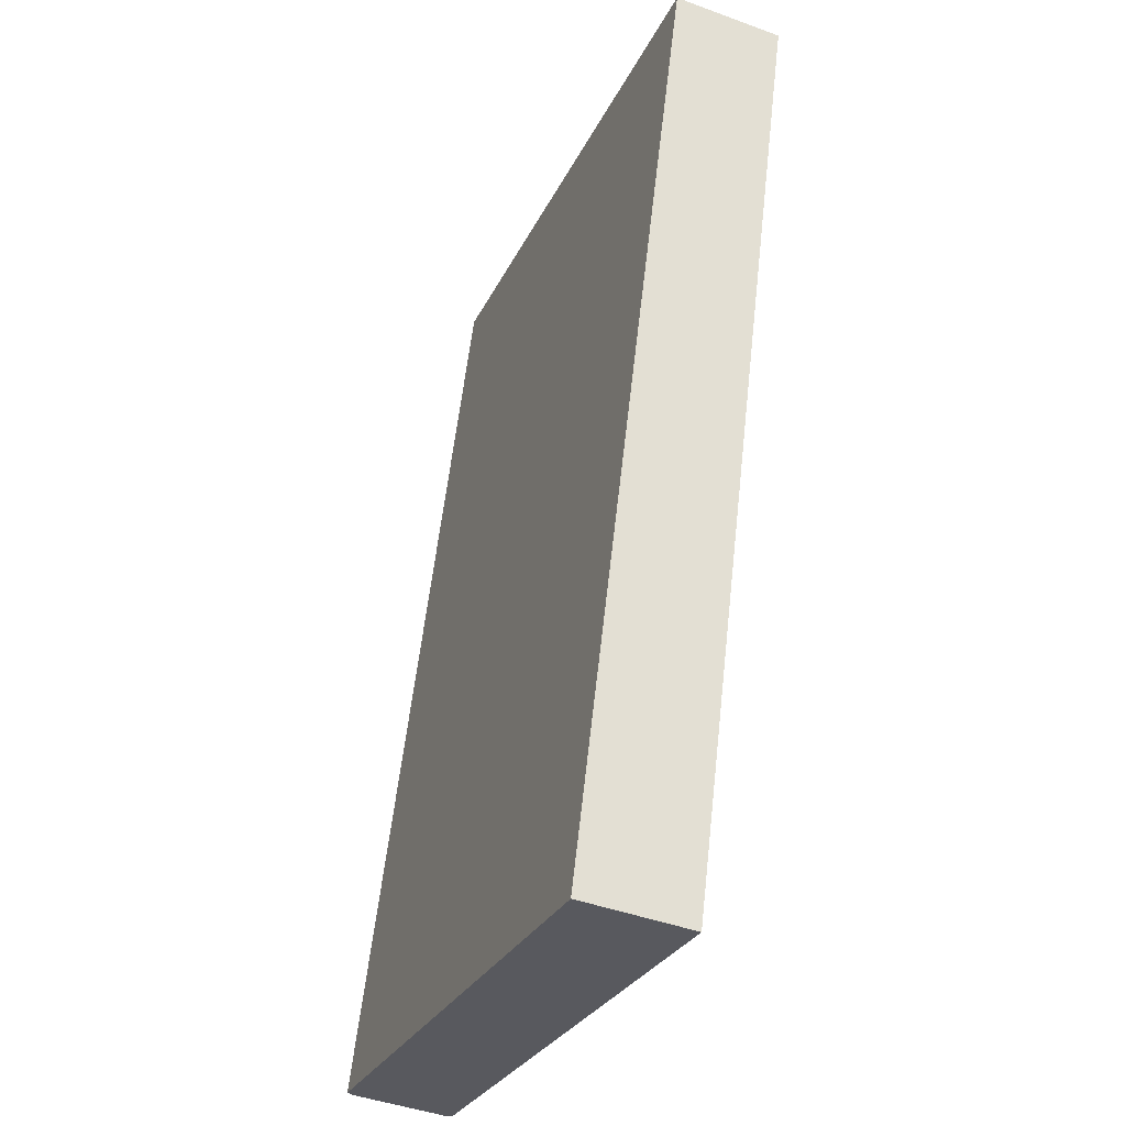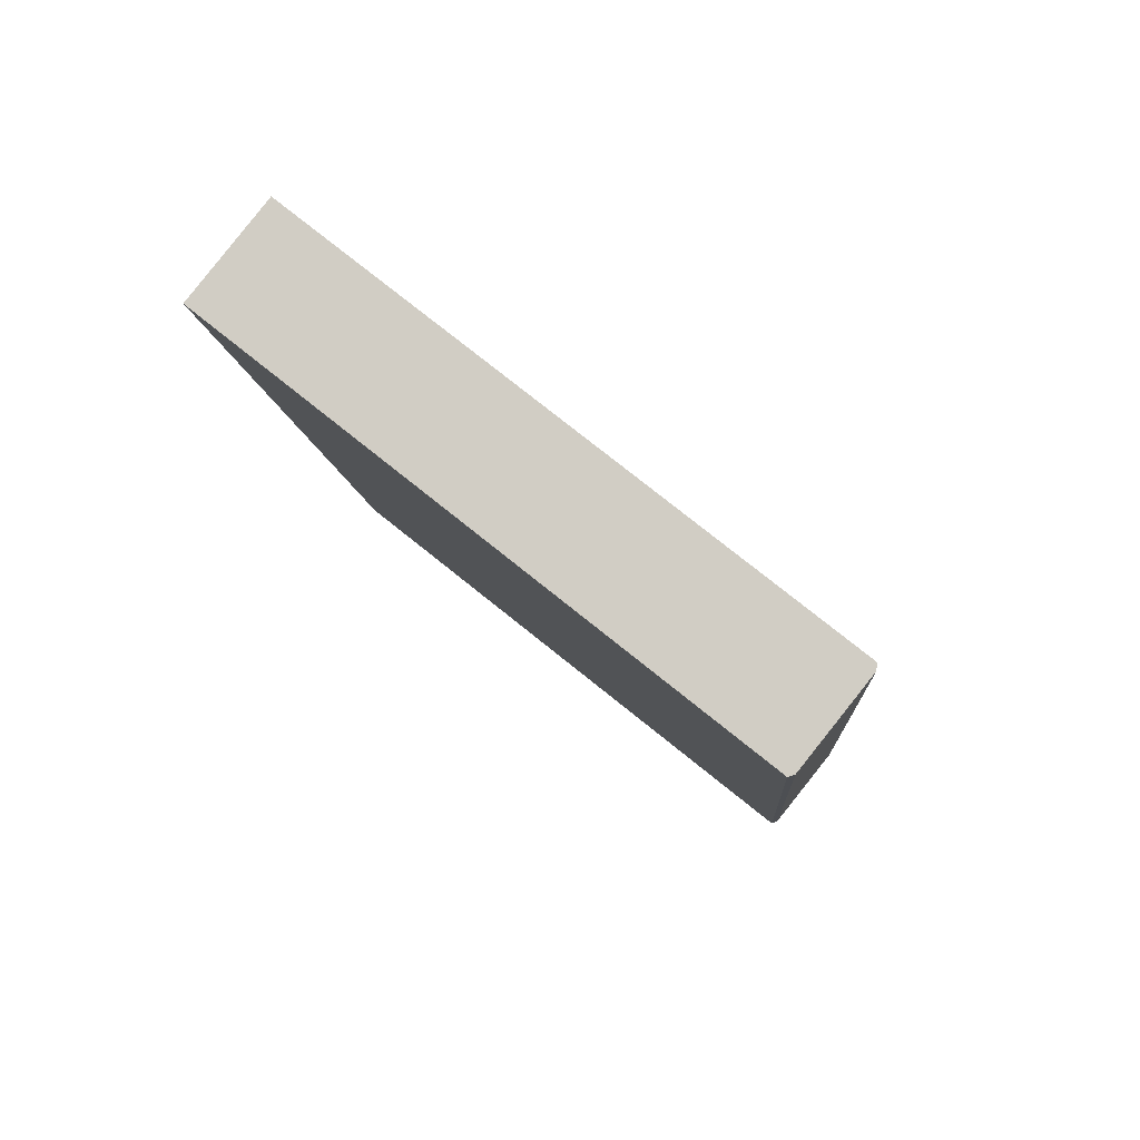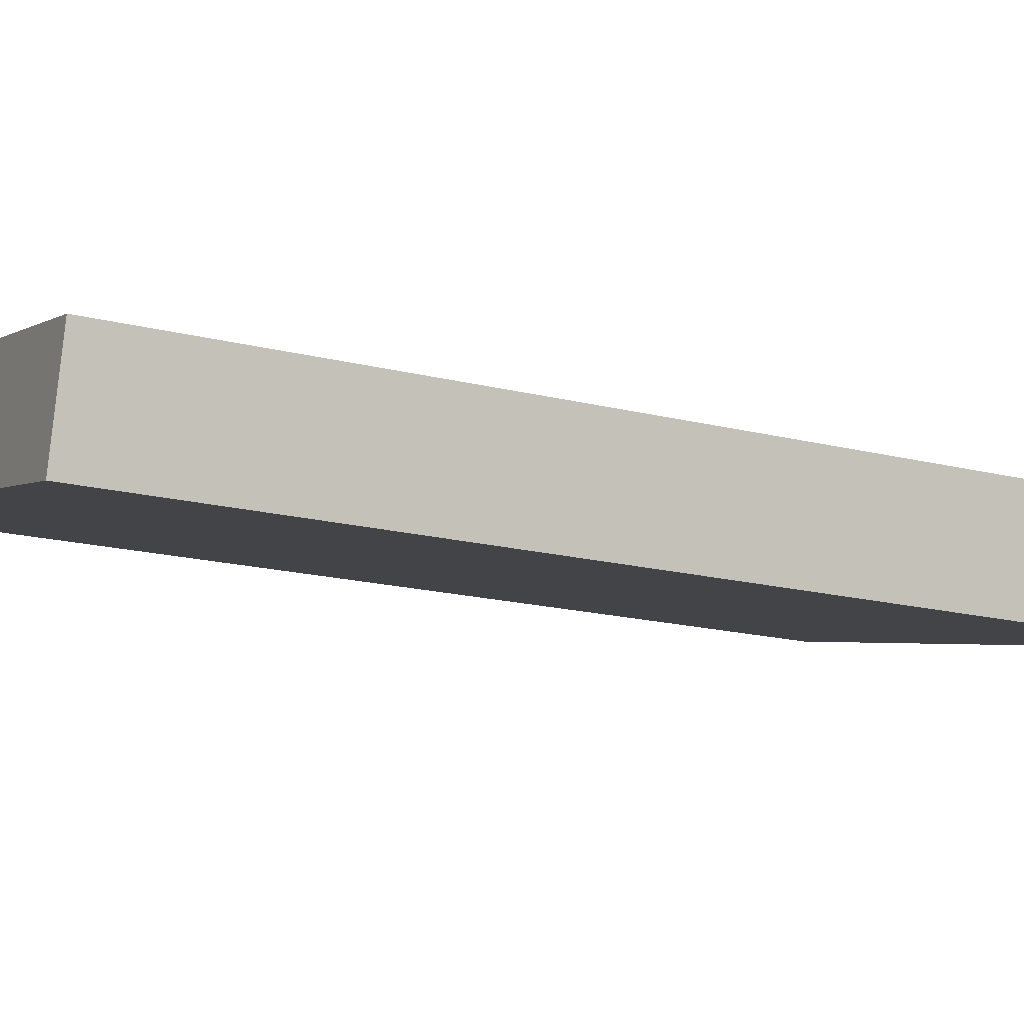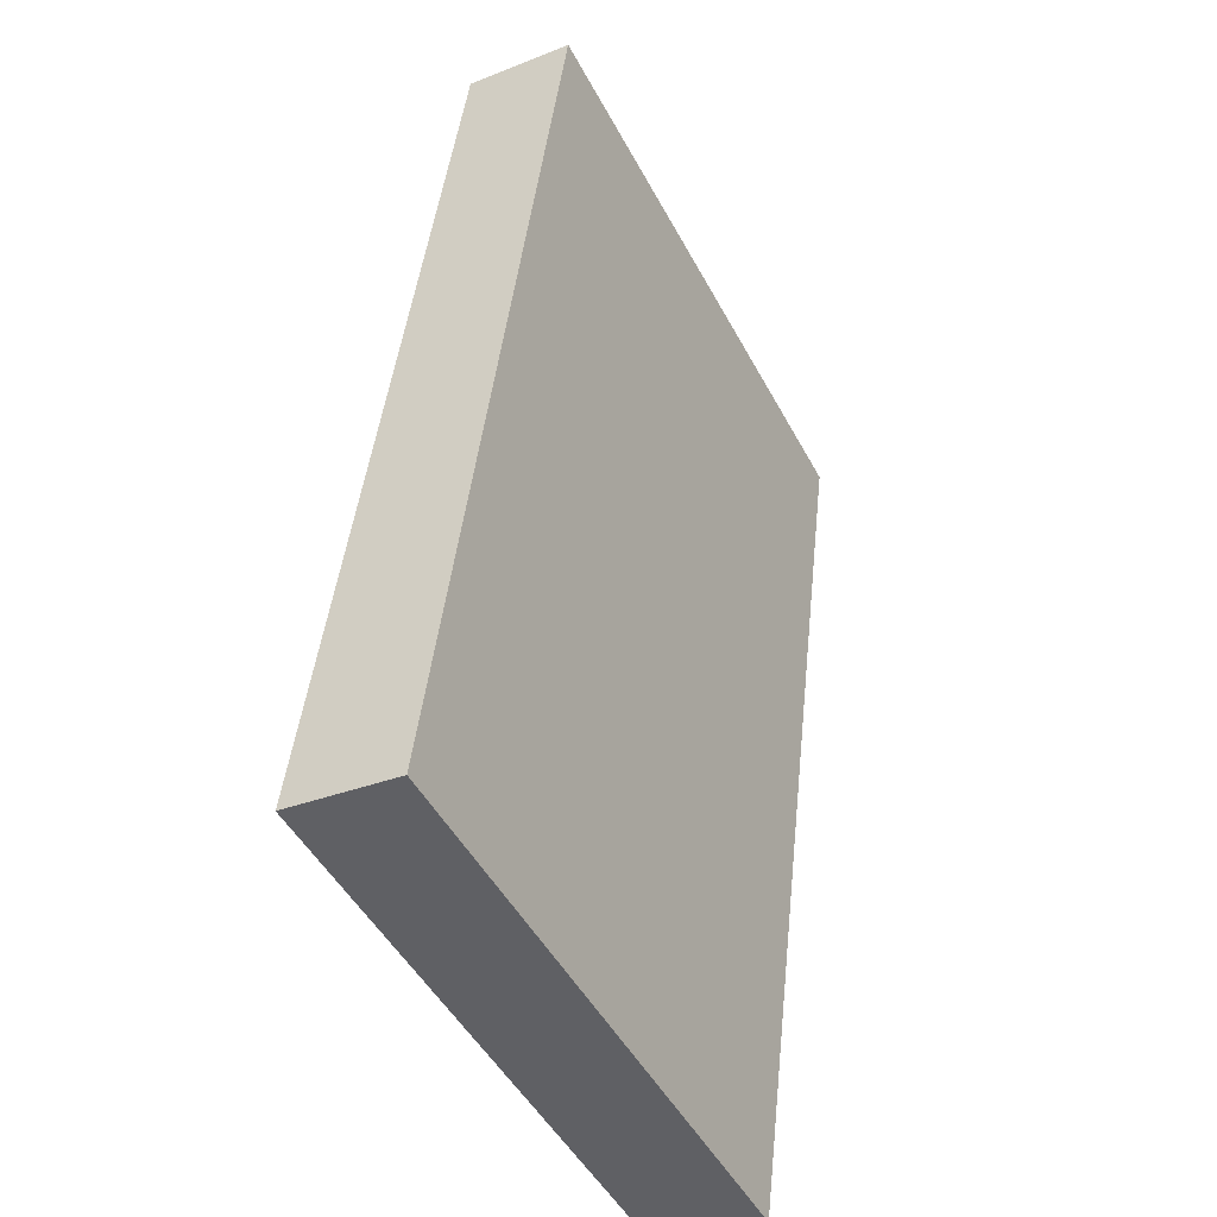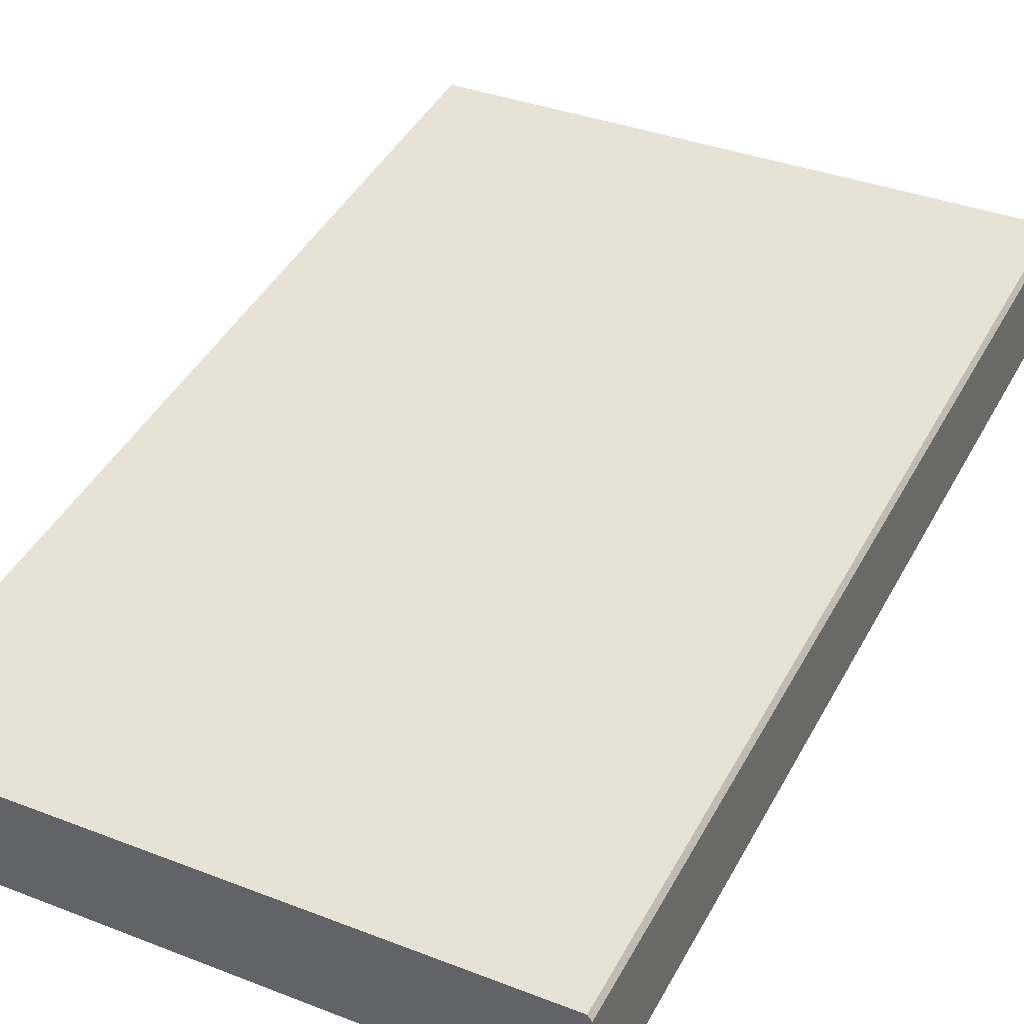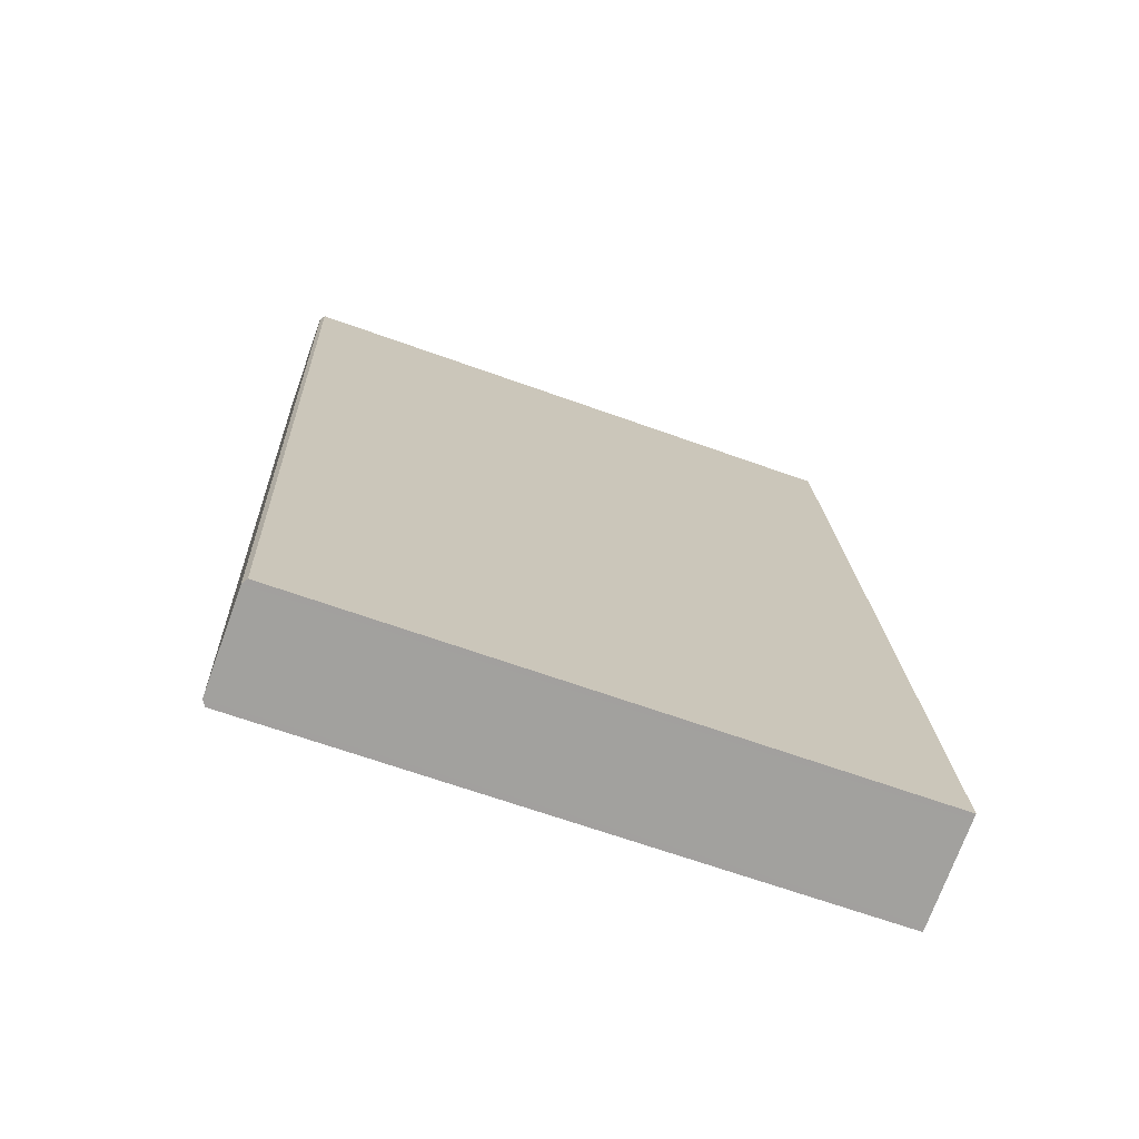
<metadata>
{"format":"obj","ext":"obj","renderer":"f3d","projection":"perspective","resolution":1024,"background":"white","views":[{"elev":-28.2,"azim":-111.3,"up":"+Y"},{"elev":76.2,"azim":38.8,"up":"+Y"},{"elev":-2.2,"azim":-115.3,"up":"+Z"},{"elev":-48.5,"azim":-62.8,"up":"+Y"},{"elev":35.9,"azim":27.0,"up":"+Z"},{"elev":-65.2,"azim":160.0,"up":"+Y"}]}
</metadata>
<code>
o Books_0003
v -2.33 0.9358 4.136
v -2.193 0.9358 4.136
v -2.193 1.149 4.162
v -2.33 1.149 4.162
v -2.193 0.9328 4.161
v -2.33 0.9328 4.161
v -2.33 1.146 4.187
v -2.193 1.146 4.187
v -2.192 0.9356 4.137
v -2.193 0.9358 4.136
v -2.33 0.9358 4.136
v -2.33 0.9356 4.137
v -2.33 0.933 4.16
v -2.192 0.933 4.16
v -2.33 0.9328 4.161
v -2.193 0.9328 4.161
v -2.33 0.9328 4.161
v -2.33 0.933 4.16
v -2.33 1.147 4.186
v -2.33 1.146 4.187
v -2.33 0.9356 4.137
v -2.33 1.149 4.163
v -2.33 0.9358 4.136
v -2.33 1.149 4.162
v -2.193 0.9358 4.136
v -2.192 0.9356 4.137
v -2.192 1.149 4.163
v -2.193 1.149 4.162
v -2.192 0.9356 4.137
v -2.192 0.933 4.16
v -2.192 1.147 4.186
v -2.192 1.149 4.163
v -2.192 0.933 4.16
v -2.193 0.9328 4.161
v -2.193 1.146 4.187
v -2.192 1.147 4.186
v -2.33 1.146 4.187
v -2.33 1.147 4.186
v -2.192 1.147 4.186
v -2.193 1.146 4.187
v -2.33 1.147 4.186
v -2.33 1.149 4.163
v -2.192 1.149 4.163
v -2.192 1.147 4.186
v -2.33 1.149 4.162
v -2.193 1.149 4.162
f 1 2 3
f 1 3 4
f 5 6 7
f 5 7 8
f 9 10 11
f 9 11 12
f 12 13 14
f 12 14 9
f 13 15 16
f 13 16 14
f 17 18 19
f 17 19 20
f 18 21 22
f 18 22 19
f 21 23 24
f 21 24 22
f 25 26 27
f 25 27 28
f 29 30 31
f 29 31 32
f 33 34 35
f 33 35 36
f 37 38 39
f 37 39 40
f 41 42 43
f 41 43 44
f 42 45 46
f 42 46 43

</code>
